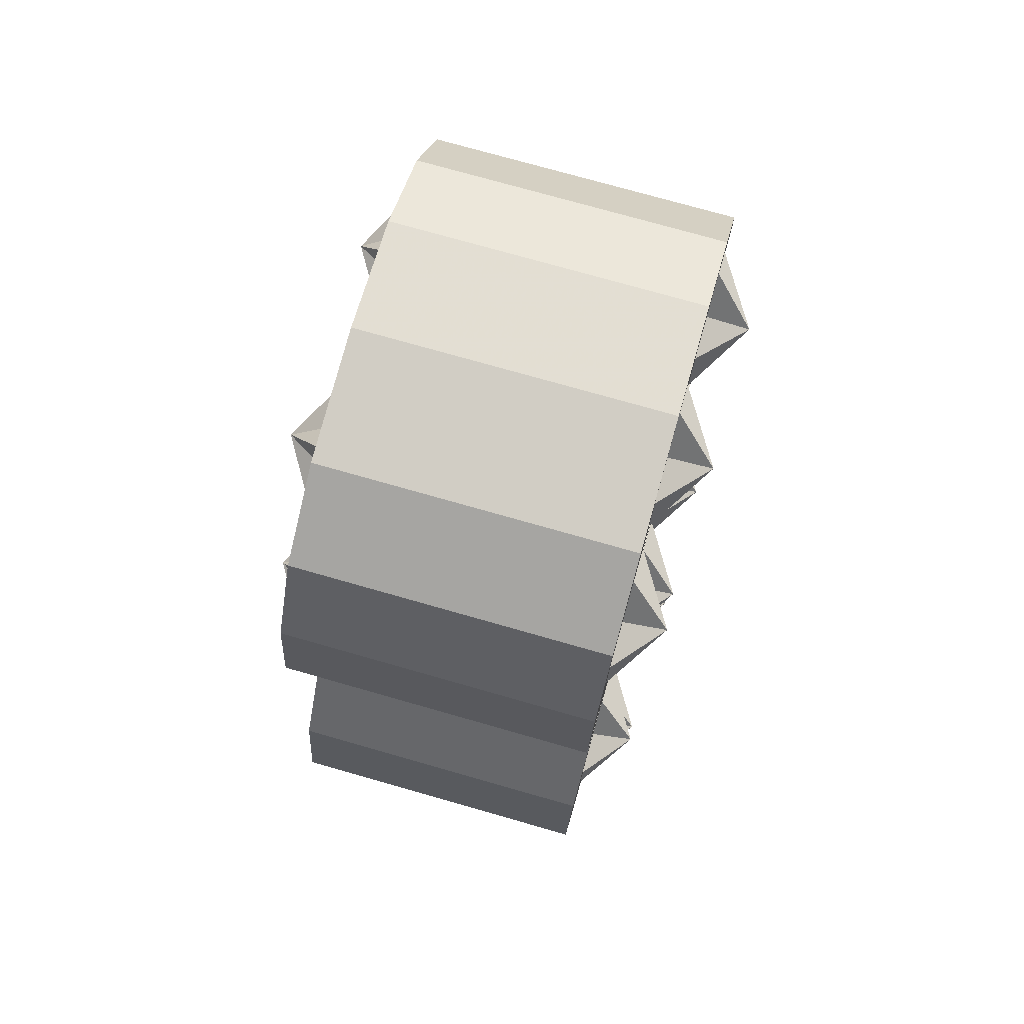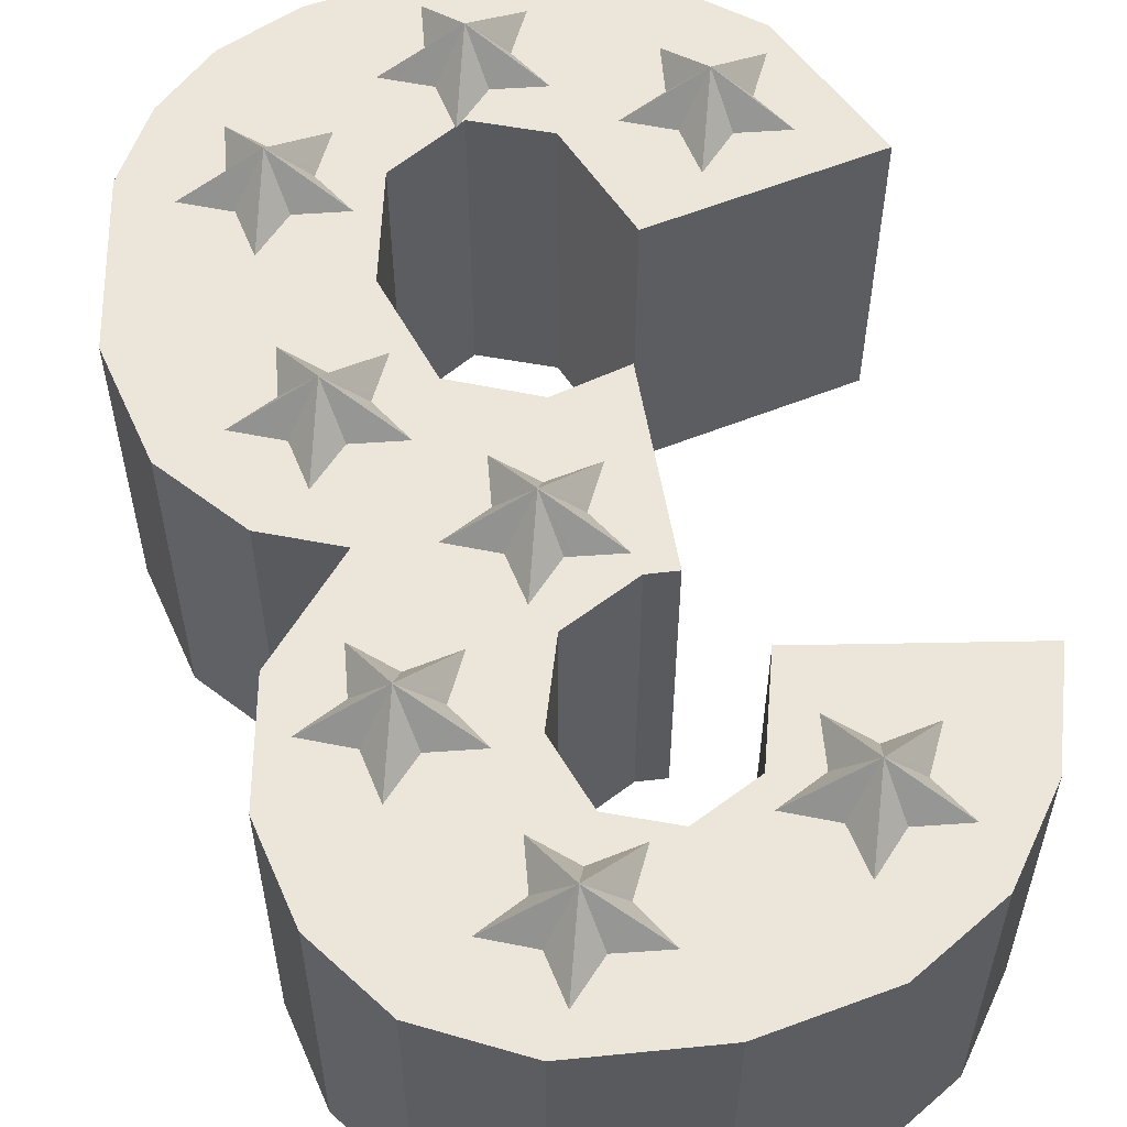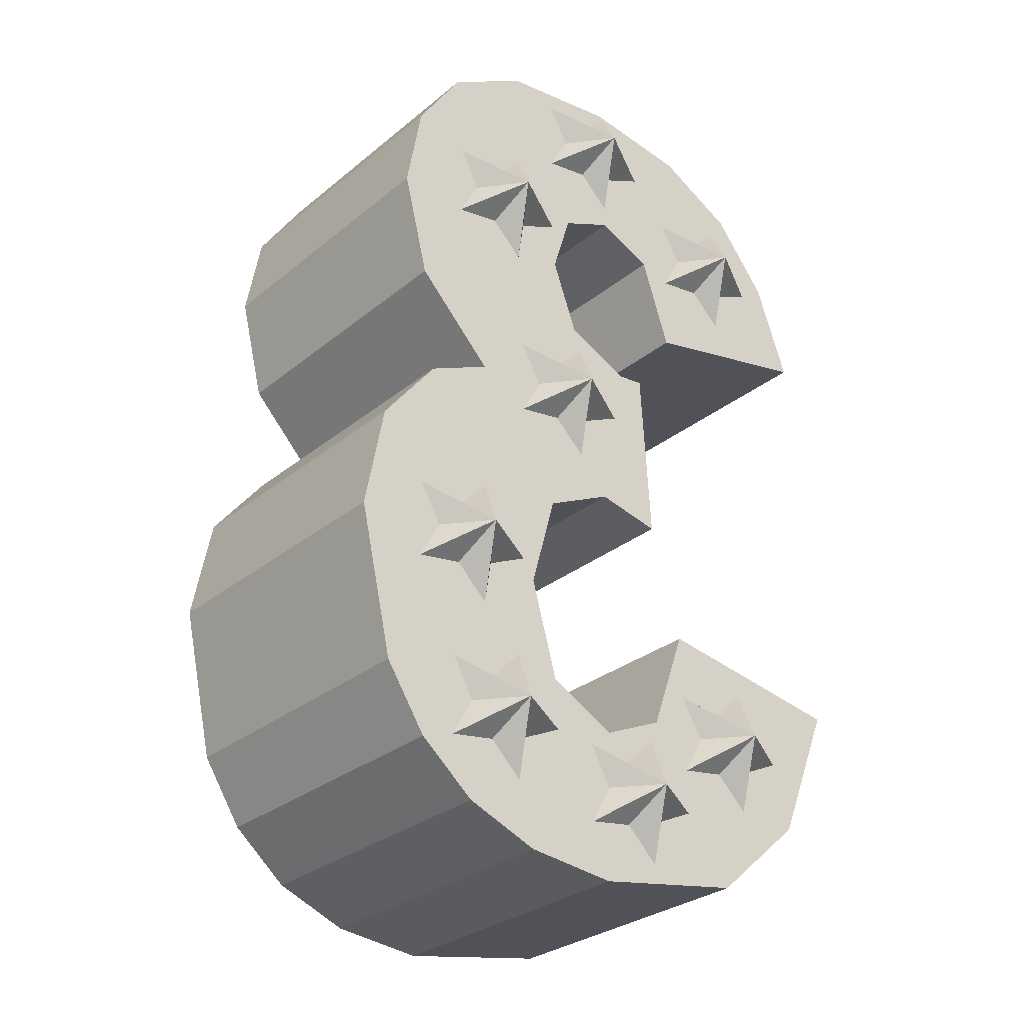
<metadata>
{"format":"obj","ext":"obj","renderer":"f3d","projection":"perspective","resolution":1024,"background":"white","views":[{"elev":75.3,"azim":105.9,"up":"+Y"},{"elev":57.6,"azim":166.6,"up":"+Z"},{"elev":-29.4,"azim":140.0,"up":"+Y"}]}
</metadata>
<code>
o obj_0
v 6.974 		0.834 		1
v 8.359 		1.46 		1
v 2.523 		1.971 		1
v 5.012 		-12.04 		8.05
v 3 		-11.57 		8.05
v 9.204 		-13.57 		1
v 1.432 		-10.79 		8.05
v 8.692 		-14.5 		1
v 9.012 		-14.96 		8.05
v 8.342 		-14.5 		9.05
v 8.854 		-16 		8.05
v 3.939 		-11.73 		8.05
v 8.085 		-15.25 		8.05
v 4.063 		-11.75 		8.05
v 8.397 		-15.55 		8.05
v 4.291 		-11.55 		8.05
v 7 		-15.43 		8.05
v 4.543 		-11.3 		8.05
v 4.854 		-11 		8.05
v 7.35 		-13 		1
v 8.119 		-13.75 		1
v 6.251 		-10.01 		8.05
v 8.453 		5.101 		1
v 4.085 		-11.75 		8.05
v 5.829 		4.749 		1
v 7.192 		-14.04 		1
v 7.443 		-14.62 		8.05
v 6.251 		-10.01 		1
v 1.432 		-10.79 		1
v 10.2 		-13.5 		1
v 8.655 		-13.15 		1
v 6.204 		-11.57 		1
v 9.862 		-4.5 		0
v 3.877 		3.691 		1
v 9.35 		-6 		1
v 9.192 		-4.964 		1
v 7.133 		-12.47 		1
v 11.86 		-13.5 		0
v 11.35 		-15 		1
v 11.19 		-13.96 		1
v 2.788 		-14.06 		1
v 5.037 		-16.04 		1
v 12.12 		-14.25 		1
v 4.342 		-12.5 		9.05
v 12.69 		-13.5 		1
v 4.854 		-14 		8.05
v 7.512 		-14.5 		8.05
v 11.35 		-12 		1
v 12.12 		-12.75 		1
v 4.085 		-13.25 		8.05
v 3 		-13.43 		8.05
v 11.19 		-13.04 		1
v 3.512 		-12.5 		8.05
v 12.86 		-9.5 		0
v 12.35 		-11 		1
v 12.19 		-9.964 		1
v 13.2 		-14.43 		1
v 13.2 		-12.57 		1
v 10.92 		-9.983 		1
v 11.2 		-9.5 		1
v 10.27 		-12.29 		1
v 14.2 		-10.43 		1
v 13.12 		-10.25 		1
v 14.2 		-8.573 		1
v 13.69 		-9.5 		1
v 15.77 		-9.666 		1
v 12.35 		-8 		1
v 13.12 		-8.75 		1
v 2.788 		-14.06 		8.05
v 12.19 		-9.036 		1
v 12.85 		-3 		8.05
v 12.34 		-12.5 		9.05
v 12.98 		-8.192 		8.05
v 12.85 		-9 		8.05
v 11 		-8.427 		8.05
v 12.05 		-8.255 		8.05
v 12.09 		-2.25 		8.05
v 12.09 		-8.25 		8.05
v 13.01 		-12.96 		8.05
v 10.92 		-9.983 		8.05
v 14.27 		-2.786 		8.05
v 12.09 		-13.25 		8.05
v 12.85 		-14 		8.05
v 14 		-1.5 		8.05
v 11.27 		-13.38 		8.05
v 14.88 		-0.31 		8.05
v 12.19 		-13.35 		8.05
v 12.19 		-13.35 		8.05
v 11 		-11.57 		8.05
v 10.27 		-12.29 		8.05
v 10.29 		-7.709 		1
v 15.29 		-7.14 		1
v 11.94 		-11.73 		8.05
v 12.09 		-11.75 		8.05
v 12.69 		-15.8 		8.05
v 13.95 		-5.435 		1
v 12.41 		-4.729 		1
v 9.144 		-14.9 		8.05
v 9.598 		-14.69 		8.05
v 10 		-14.5 		8.05
v 11.37 		-11.63 		8.05
v 9.871 		-14.44 		8.05
v 11.53 		-11.66 		8.05
v 9.691 		-14.36 		8.05
v 9.342 		-4.5 		9.05
v 10.01 		-4.964 		8.05
v 12.85 		-11 		8.05
v 13.37 		3.562 		8.05
v 14.51 		1.823 		8.05
v 13.01 		-12.04 		8.05
v 10.09 		-4.927 		8.05
v 7.293 		-3.06 		8.05
v 8.192 		-3.921 		8.05
v 8 		-3.573 		8.05
v 15.77 		-9.666 		8.05
v 7.921 		-3.132 		8.05
v 8.939 		-3.726 		8.05
v 7.921 		-3.132 		1
v 7.293 		-3.06 		1
v 1.692 		-0.368 		8.05
v 6.251 		-1.361 		8.05
v 6.251 		-1.361 		1
v 1.692 		-0.368 		1
v 5.854 		0 		8.05
v 7.044 		-7.248 		8.05
v 8.607 		-6.902 		8.05
v 8.192 		-5.396 		8.05
v 8 		-5.427 		8.05
v 8.427 		-5.357 		8.05
v 8.443 		-4.624 		8.05
v 8.192 		-5.079 		8.05
v 4 		0.573 		8.05
v 4 		2.427 		8.05
v 4.443 		1.376 		8.05
v 14.01 		-14.7 		8.05
v 4.512 		1.5 		8.05
v 14.98 		-13.2 		8.05
v 13.14 		-12.9 		8.05
v 2.523 		1.971 		8.05
v 14 		-12.5 		8.05
v 3.877 		3.691 		8.05
v 5.012 		-12.96 		8.05
v 5.144 		-12.9 		8.05
v 6 		-12.5 		8.05
v 8.773 		-16.72 		1
v 8.773 		-16.72 		8.05
v 8.453 		5.101 		8.05
v 5.829 		4.749 		8.05
v 10.97 		-16.49 		8.05
v 10.97 		-16.49 		1
v 3.204 		-12.5 		1
v 4.192 		-12.96 		1
v 4.35 		-14 		1
v 5.085 		2.25 		8.05
v 6.204 		-14.5 		1
v 5.854 		3 		8.05
v 9 		3.427 		8.05
v 8.757 		-13.09 		8.05
v 8.854 		-13 		8.05
v 12.69 		-15.8 		1
v 14.01 		-14.7 		1
v 6.012 		1.036 		8.05
v 6.144 		1.098 		8.05
v 5.342 		1.5 		9.05
v 8.655 		-13.15 		8.05
v 14.98 		-13.2 		1
v 6.174 		1.112 		8.05
v 8.86 		-13.04 		8.05
v 8.773 		-13.09 		8.05
v 5.085 		0.75 		8.05
v 9.012 		-14.04 		8.05
v 11 		-13.43 		8.05
v 6.012 		1.964 		8.05
v 11.82 		-13.29 		8.05
v 11.43 		-12.35 		8.05
v 8.204 		-4.5 		1
v 11.2 		-5.427 		1
v 10.12 		-5.25 		1
v 5.119 		-13.25 		1
v 6.204 		-13.43 		1
v 11.2 		-3.573 		1
v 10.69 		-4.5 		1
v 9.35 		-3 		1
v 10.12 		-3.75 		1
v 5.692 		-12.5 		1
v 7.133 		-12.47 		8.05
v 4.35 		0 		1
v 3.204 		1.5 		1
v 9.192 		-4.036 		1
v 4.192 		1.036 		1
v 4.862 		1.5 		0
v 5.119 		-11.75 		1
v 4.35 		-11 		1
v 11.35 		-1 		1
v 6.204 		0.573 		1
v 5.119 		0.75 		1
v 8.862 		3.5 		0
v 8.35 		2 		1
v 8.192 		3.036 		1
v 4.192 		-12.04 		1
v 11.86 		0.5 		0
v 11.19 		0.036 		1
v 10.2 		0.5 		1
v 7.192 		-14.96 		1
v 7.35 		-16 		1
v 13.2 		-0.427 		1
v 12.12 		-0.25 		1
v 12.69 		0.5 		1
v 11.19 		0.964 		1
v 8.119 		-15.25 		1
v 9.204 		-15.43 		1
v 7.939 		-13.73 		8.05
v 9.502 		-2.398 		1
v 7.66 		-13.68 		8.05
v 8.085 		-13.75 		8.05
v 7 		-13.57 		8.05
v 9 		1.573 		8.05
v 7 		1.5 		8.05
v 8.512 		-4.5 		8.05
v 6.974 		0.834 		8.05
v 8.359 		1.46 		8.05
v 7.044 		-7.248 		1
v 8.607 		-6.902 		1
v 5.037 		-16.04 		8.05
v 13.2 		1.427 		1
v 10.13 		-0.656 		1
v 11.35 		2 		1
v 12.12 		1.25 		1
v 10.2 		2.573 		1
v 14.27 		-2.786 		1
v 9.119 		2.75 		1
v 14.88 		-0.31 		1
v 10.2 		4.427 		1
v 9.692 		3.5 		1
v 9.119 		4.25 		1
v 11.36 		-12.77 		8.05
v 12.34 		-1.5 		9.05
v 13.01 		-1.964 		8.05
v 7.204 		3.5 		1
v 8.35 		5 		1
v 8.192 		3.964 		1
v 6.204 		2.427 		1
v 5.692 		1.5 		1
v 4.35 		3 		1
v 5.119 		2.25 		1
v 10.13 		-0.656 		8.05
v 4.192 		1.964 		1
v 9.661 		0.884 		1
v 11.44 		-1.624 		8.05
v 11 		-0.573 		8.05
v 14.51 		1.823 		1
v 13.37 		3.562 		1
v 11.38 		4.716 		1
v 11.38 		4.716 		8.05
v 11 		-4.5 		8.05
v 11.51 		-1.5 		8.05
v 10.14 		-4.902 		8.05
v 12.85 		0 		8.05
v 12.09 		-0.75 		8.05
v 12 		2.5 		8.05
v 10.34 		2.5 		9.05
v 12.99 		-0.898 		8.05
v 9.795 		-5.943 		8.05
v 9.085 		-5.25 		8.05
v 13.01 		-1.036 		8.05
v 9.854 		-6 		8.05
v 9.502 		-2.398 		8.05
v 11.44 		-12.62 		8.05
v 12.85 		-6 		8.05
v 11.51 		-12.5 		8.05
v 12.41 		-4.729 		8.05
v 9.443 		2.376 		8.05
v 9.512 		2.5 		8.05
v 11.01 		2.964 		8.05
v 10.85 		4 		8.05
v 10.09 		3.25 		8.05
v 10.29 		-7.709 		8.05
v 11 		-6.573 		8.05
v 12.34 		-7.5 		9.05
v 12.09 		-6.75 		8.05
v 12.01 		-6.737 		8.05
v 11.01 		2.036 		8.05
v 10.85 		1 		8.05
v 12.99 		-6.898 		8.05
v 9.661 		0.884 		8.05
v 13.01 		-7.036 		8.05
v 13.01 		-7.964 		8.05
v 10.09 		1.75 		8.05
v 9.854 		-3 		8.05
v 9.13 		1.809 		8.05
v 9.015 		-3.739 		8.05
v 9.085 		-3.75 		8.05
v 11.17 		-8.126 		8.05
v 11.44 		-7.624 		8.05
v 11.51 		-7.5 		8.05
v 10.01 		-4.036 		8.05
v 11 		-2.427 		8.05
v 9.991 		-3.898 		8.05
v 14 		-7.5 		8.05
v 15.29 		-7.14 		8.05
v 13.95 		-5.435 		8.05
v 4.862 		-12.5 		0
v 7.862 		-14.5 		0
g group_0_undefined
f 9 10 11
f 13 15 10
f 12 16 5
f 14 16 12
f 16 18 5
f 7 5 18
f 13 10 17
f 19 7 18
f 22 7 19
f 19 4 22
f 14 24 16
f 144 22 4
f 27 17 10
f 7 22 29
f 28 29 22
f 10 15 11
f 33 35 36
f 38 39 40
f 10 212 214
f 30 38 40
f 38 57 43
f 215 212 10
f 38 43 39
f 38 58 45
f 216 10 214
f 216 47 10
f 38 45 57
f 10 47 27
f 38 48 49
f 50 46 44
f 38 49 58
f 50 44 51
f 30 52 38
f 53 51 44
f 38 52 48
f 54 55 56
f 11 15 146
f 13 17 15
f 146 15 17
f 53 44 5
f 12 5 44
f 18 16 44
f 44 19 18
f 60 54 56
f 4 19 44
f 12 44 14
f 54 62 63
f 24 14 44
f 16 24 44
f 54 63 55
f 44 144 4
f 54 64 65
f 54 65 62
f 69 224 46
f 54 67 68
f 51 69 50
f 46 50 69
f 5 7 51
f 53 5 51
f 69 51 7
f 54 68 64
f 7 29 69
f 41 69 29
f 60 70 54
f 277 80 75
f 293 277 75
f 84 238 81
f 71 81 238
f 78 76 74
f 75 80 76
f 74 76 80
f 277 91 80
f 258 262 86
f 81 86 84
f 61 80 59
f 81 232 86
f 88 87 72
f 80 90 89
f 89 101 80
f 88 82 149
f 61 90 80
f 59 80 91
f 266 278 106
f 111 105 106
f 86 232 109
f 94 107 93
f 80 93 107
f 74 80 107
f 258 86 109
f 108 260 109
f 112 131 114
f 103 80 101
f 93 80 103
f 140 115 110
f 66 92 300
f 112 114 116
f 119 112 116
f 116 118 119
f 120 123 121
f 122 121 123
f 121 132 120
f 124 132 121
f 126 128 125
f 112 125 128
f 105 128 127
f 127 126 129
f 222 126 125
f 91 277 126
f 128 131 112
f 219 113 130
f 113 114 131
f 130 113 131
f 98 9 149
f 11 149 9
f 95 83 149
f 87 149 83
f 42 69 41
f 99 98 149
f 100 172 102
f 166 66 137
f 120 132 139
f 132 134 139
f 134 136 139
f 139 133 141
f 133 154 141
f 133 139 136
f 143 44 142
f 79 83 138
f 137 138 83
f 140 138 137
f 95 135 83
f 135 137 83
f 115 140 137
f 34 3 141
f 141 3 139
f 44 143 144
f 3 123 120
f 120 139 3
f 42 145 146
f 142 44 46
f 141 156 148
f 148 156 147
f 149 146 145
f 149 145 150
f 23 25 147
f 147 25 148
f 143 142 27
f 46 27 142
f 148 34 141
f 25 34 148
f 149 11 146
f 87 88 149
f 1 220 122
f 151 41 29
f 221 1 2
f 151 152 41
f 153 41 152
f 42 41 153
f 42 153 155
f 186 165 37
f 107 110 115
f 74 107 115
f 300 299 115
f 141 154 156
f 157 147 156
f 162 163 164
f 165 158 31
f 161 166 135
f 137 135 166
f 167 164 163
f 115 137 66
f 159 168 169
f 158 159 169
f 168 90 61
f 162 164 124
f 170 124 164
f 160 161 95
f 95 161 135
f 170 164 132
f 150 160 149
f 149 160 95
f 62 58 63
f 55 63 58
f 168 61 31
f 164 154 133
f 164 134 132
f 169 168 31
f 136 134 164
f 164 133 136
f 164 156 154
f 62 65 66
f 173 156 164
f 104 102 172
f 100 149 172
f 100 99 149
f 172 149 85
f 162 124 163
f 167 163 124
f 121 220 124
f 124 220 167
f 64 66 65
f 92 66 64
f 158 169 31
f 168 171 172
f 54 70 67
f 159 10 168
f 159 158 10
f 97 96 67
f 176 33 36
f 33 177 178
f 153 179 155
f 179 180 155
f 67 96 68
f 215 10 158
f 33 178 35
f 33 181 182
f 33 182 177
f 33 183 184
f 178 177 91
f 215 158 165
f 33 184 181
f 91 35 178
f 31 37 165
f 187 123 190
f 188 190 123
f 176 189 33
f 67 70 91
f 33 189 183
f 3 188 123
f 28 192 193
f 29 28 193
f 188 191 190
f 60 91 70
f 193 200 29
f 191 195 196
f 177 97 67
f 96 92 64
f 197 198 199
f 151 29 200
f 201 194 202
f 67 91 177
f 155 204 42
f 42 204 205
f 203 201 202
f 201 206 207
f 22 186 37
f 64 68 96
f 22 144 186
f 144 216 186
f 194 201 207
f 177 182 97
f 201 225 208
f 201 208 206
f 201 227 228
f 181 97 182
f 42 205 145
f 205 210 145
f 168 10 171
f 181 184 194
f 201 228 225
f 203 209 201
f 201 209 227
f 211 145 210
f 213 183 118
f 213 194 184
f 183 213 184
f 196 122 187
f 124 170 132
f 121 122 220
f 128 105 131
f 218 164 167
f 10 104 171
f 173 164 218
f 118 176 119
f 183 189 118
f 123 187 122
f 104 172 171
f 167 220 218
f 221 218 220
f 119 222 112
f 215 165 212
f 214 212 186
f 216 214 186
f 218 157 173
f 222 223 126
f 186 212 165
f 285 217 221
f 112 222 125
f 217 290 221
f 290 157 221
f 218 221 157
f 223 91 126
f 156 173 157
f 47 216 27
f 144 143 216
f 27 216 143
f 176 118 189
f 116 213 118
f 146 17 224
f 27 46 17
f 17 46 224
f 1 122 195
f 69 42 224
f 195 122 196
f 42 146 224
f 9 98 10
f 99 10 98
f 213 226 194
f 197 229 231
f 99 100 10
f 230 232 81
f 100 102 10
f 251 109 232
f 97 181 230
f 207 230 194
f 194 230 181
f 231 198 197
f 197 233 234
f 102 104 10
f 229 197 234
f 129 264 105
f 197 240 235
f 127 129 105
f 213 267 226
f 197 235 233
f 97 230 81
f 197 241 240
f 243 1 195
f 105 117 114
f 243 195 191
f 187 191 196
f 105 291 117
f 1 242 2
f 198 2 242
f 239 197 199
f 238 237 71
f 114 113 105
f 237 238 84
f 203 202 226
f 197 239 241
f 194 226 202
f 248 203 226
f 191 242 243
f 232 230 206
f 207 206 230
f 191 244 245
f 225 232 208
f 191 245 242
f 188 247 191
f 191 247 244
f 220 1 221
f 105 219 130
f 130 131 105
f 226 285 248
f 2 248 285
f 221 2 285
f 249 256 246
f 113 219 105
f 108 109 251
f 252 108 251
f 2 198 248
f 198 231 248
f 229 248 231
f 209 203 229
f 253 23 254
f 296 298 105
f 298 289 105
f 248 229 203
f 147 275 254
f 254 275 108
f 108 252 254
f 206 208 232
f 250 246 256
f 296 105 255
f 254 23 147
f 256 249 237
f 251 232 225
f 257 255 105
f 250 256 237
f 257 105 111
f 258 283 259
f 227 252 228
f 259 250 237
f 77 297 255
f 253 254 252
f 259 237 258
f 233 253 229
f 227 209 229
f 111 106 278
f 262 265 86
f 225 228 252
f 251 225 252
f 227 229 253
f 234 233 229
f 275 274 108
f 258 109 260
f 128 126 127
f 263 264 126
f 129 126 264
f 253 252 227
f 237 262 258
f 105 264 263
f 253 233 23
f 84 86 265
f 106 105 266
f 265 262 237
f 105 263 266
f 237 84 265
f 240 23 235
f 233 235 23
f 117 267 114
f 117 291 267
f 116 114 267
f 263 126 266
f 261 290 217
f 30 40 211
f 301 271 269
f 255 278 271
f 72 270 268
f 6 211 8
f 261 272 290
f 174 149 82
f 273 272 261
f 157 273 261
f 71 255 271
f 85 149 174
f 274 275 261
f 271 301 97
f 236 268 90
f 89 90 175
f 172 236 90
f 90 168 172
f 274 261 260
f 81 271 97
f 90 268 175
f 275 276 261
f 261 276 157
f 270 175 268
f 31 6 21
f 290 272 157
f 79 138 72
f 30 6 61
f 31 61 6
f 140 72 138
f 275 147 276
f 157 276 147
f 272 273 157
f 277 278 266
f 257 111 278
f 277 266 126
f 83 79 72
f 20 31 21
f 37 31 20
f 257 278 255
f 85 72 172
f 20 26 180
f 260 108 274
f 280 281 279
f 85 174 72
f 281 278 279
f 72 236 172
f 260 282 258
f 250 259 283
f 283 258 282
f 268 236 72
f 282 260 261
f 280 279 269
f 185 37 180
f 37 20 180
f 72 87 83
f 283 282 261
f 94 93 72
f 155 180 26
f 226 246 285
f 279 284 269
f 32 37 185
f 286 284 279
f 285 246 283
f 250 283 246
f 72 89 175
f 213 116 267
f 101 89 72
f 261 288 283
f 246 226 267
f 103 101 72
f 73 287 279
f 288 261 217
f 93 103 72
f 289 297 267
f 298 297 289
f 73 279 74
f 175 270 72
f 279 75 76
f 72 107 94
f 289 267 292
f 291 292 267
f 72 140 110
f 217 285 288
f 283 288 285
f 78 74 279
f 72 110 107
f 279 76 78
f 82 88 72
f 292 291 105
f 72 174 82
f 279 293 75
f 199 198 242
f 1 243 242
f 199 242 239
f 279 294 293
f 295 294 279
f 292 105 289
f 278 295 279
f 298 255 297
f 296 255 298
f 36 35 176
f 269 271 280
f 280 271 281
f 281 271 278
f 301 284 299
f 237 297 77
f 278 277 294
f 293 294 277
f 91 223 35
f 294 295 278
f 249 246 297
f 267 297 246
f 279 299 286
f 249 297 237
f 279 287 299
f 28 37 32
f 222 119 176
f 73 115 287
f 300 301 299
f 269 284 301
f 286 299 284
f 81 71 271
f 77 255 71
f 74 115 73
f 299 287 115
f 237 77 71
f 300 115 66
f 301 300 96
f 92 96 300
f 35 223 176
f 223 222 176
f 96 97 301
f 28 32 192
f 211 6 30
f 52 30 61
f 28 22 37
f 39 150 211
f 145 211 150
f 39 211 40
f 160 150 39
f 39 43 160
f 23 240 25
f 161 160 57
f 240 241 25
f 58 166 45
f 239 25 241
f 56 55 59
f 91 60 59
f 60 56 59
f 239 242 25
f 244 25 245
f 34 25 244
f 55 48 59
f 58 49 55
f 242 245 25
f 244 247 3
f 34 244 3
f 188 3 247
f 302 153 152
f 48 55 49
f 151 302 152
f 302 180 179
f 185 180 302
f 302 179 153
f 61 59 48
f 302 32 185
f 192 32 302
f 302 193 192
f 48 52 61
f 200 302 151
f 302 200 193
f 43 57 160
f 187 190 191
f 303 205 204
f 161 57 166
f 303 204 155
f 303 211 210
f 66 166 62
f 57 45 166
f 303 210 205
f 303 6 8
f 62 166 58
f 8 211 303
f 303 20 21
f 26 20 303
f 21 6 303
f 303 155 26

</code>
